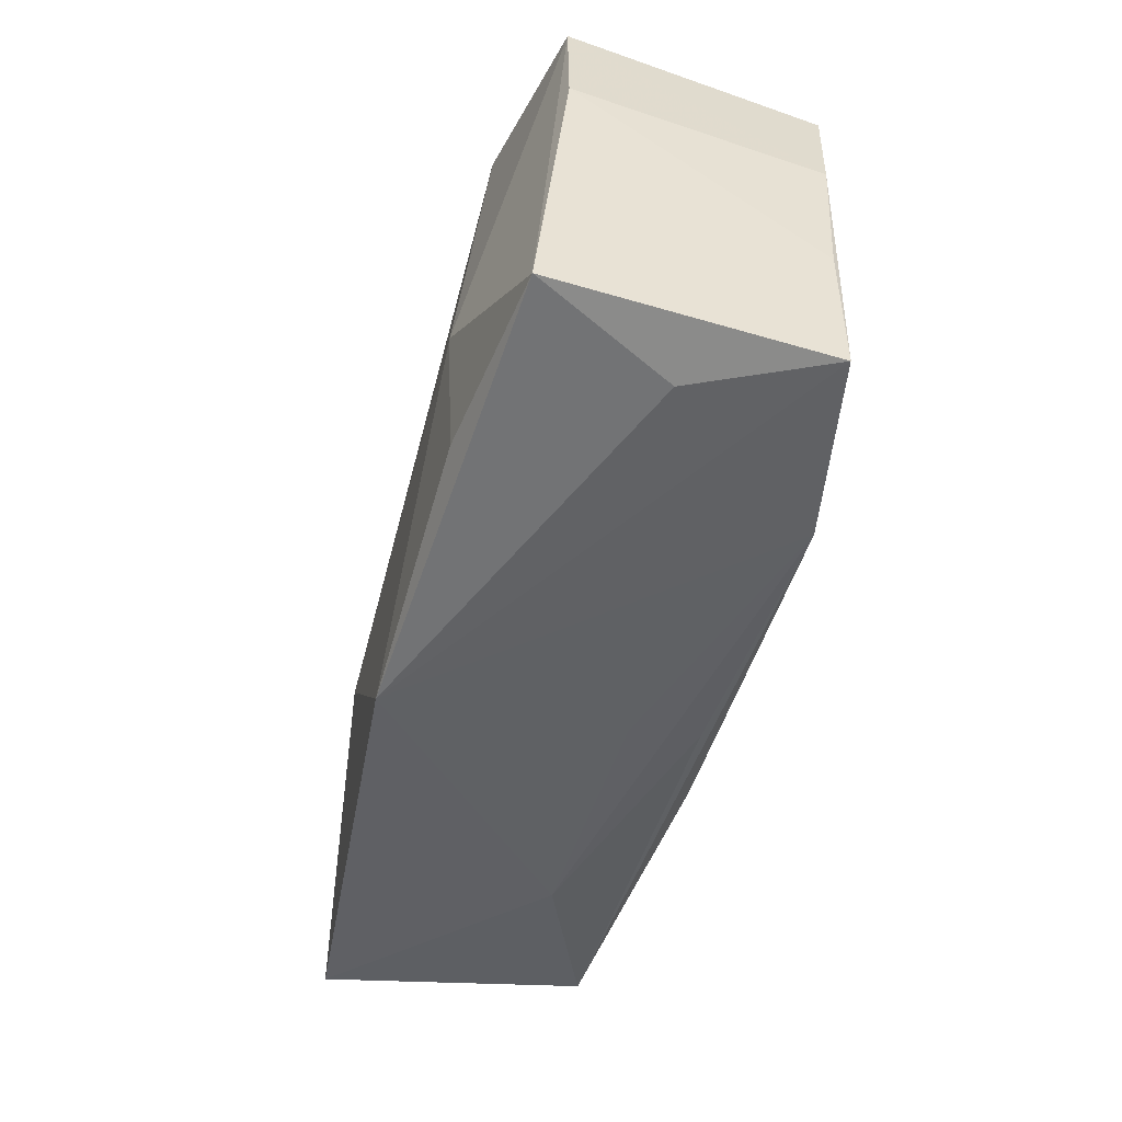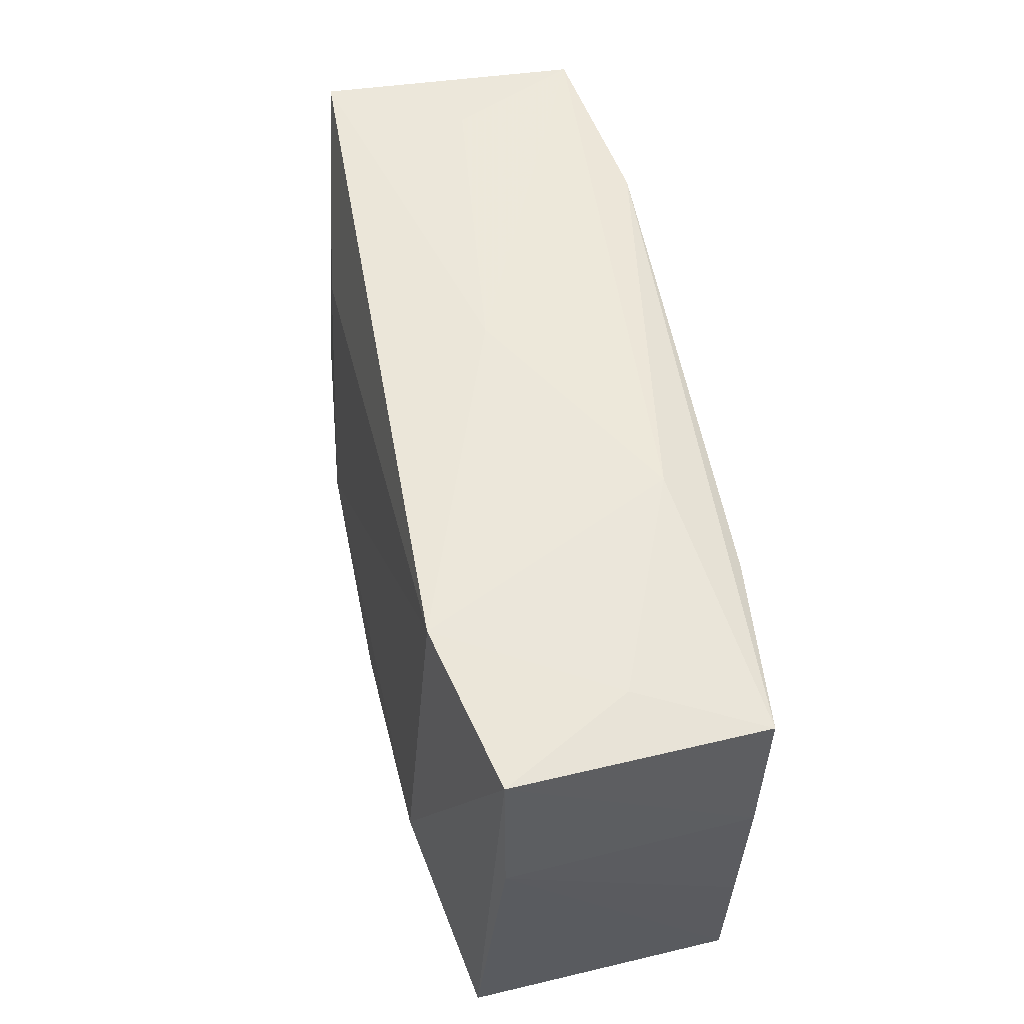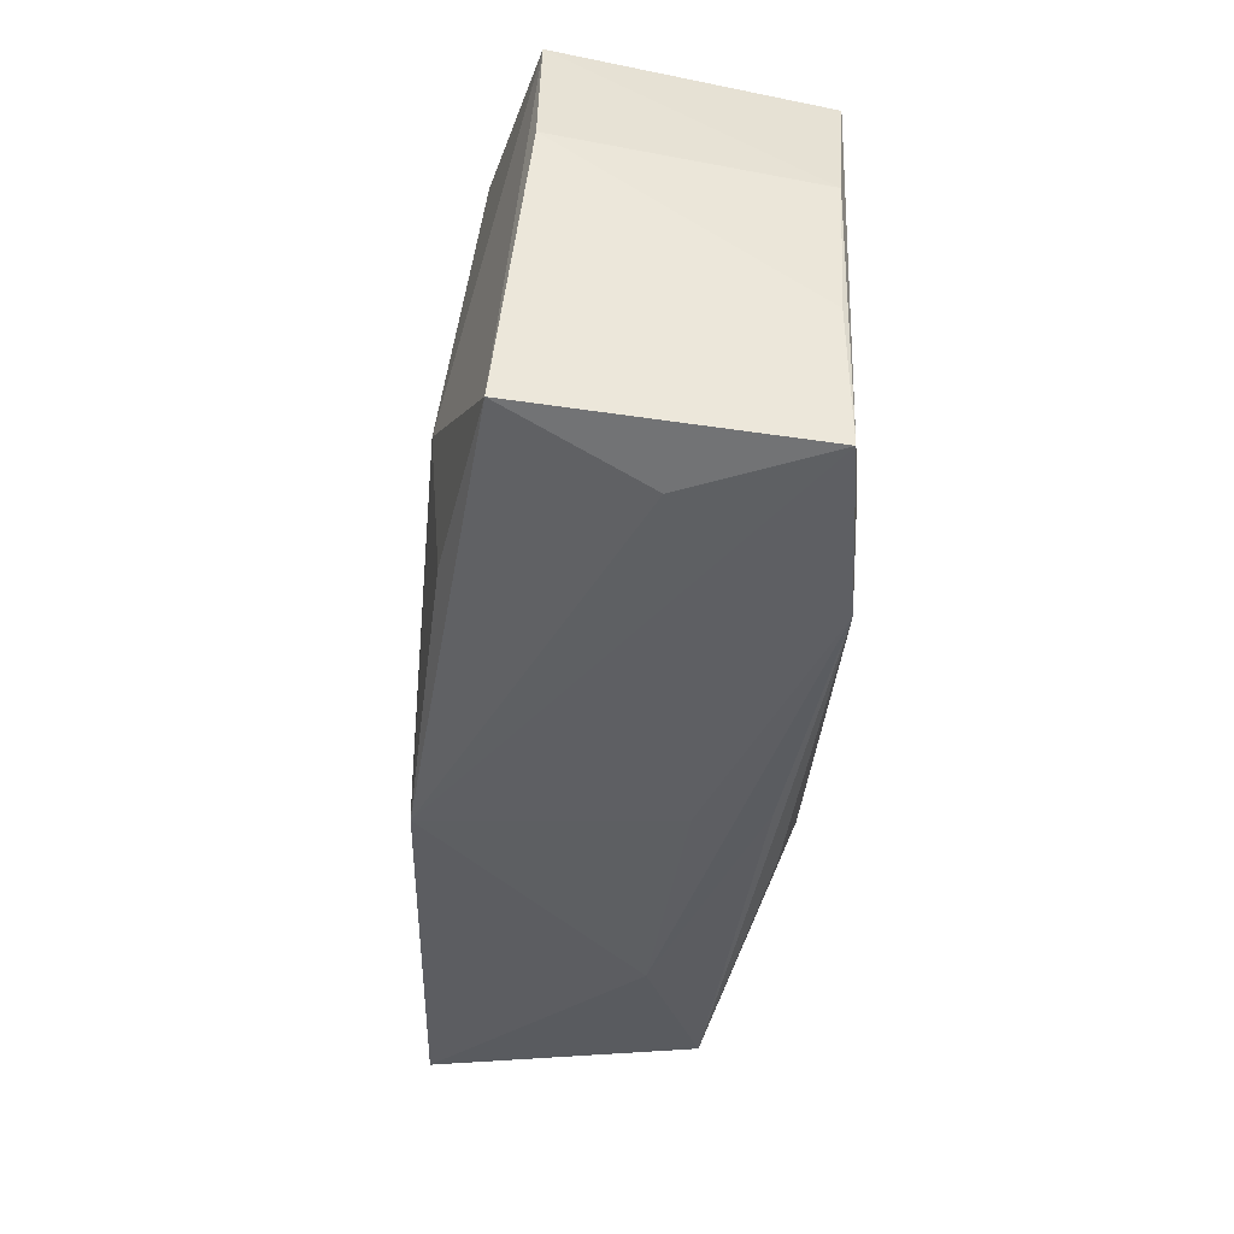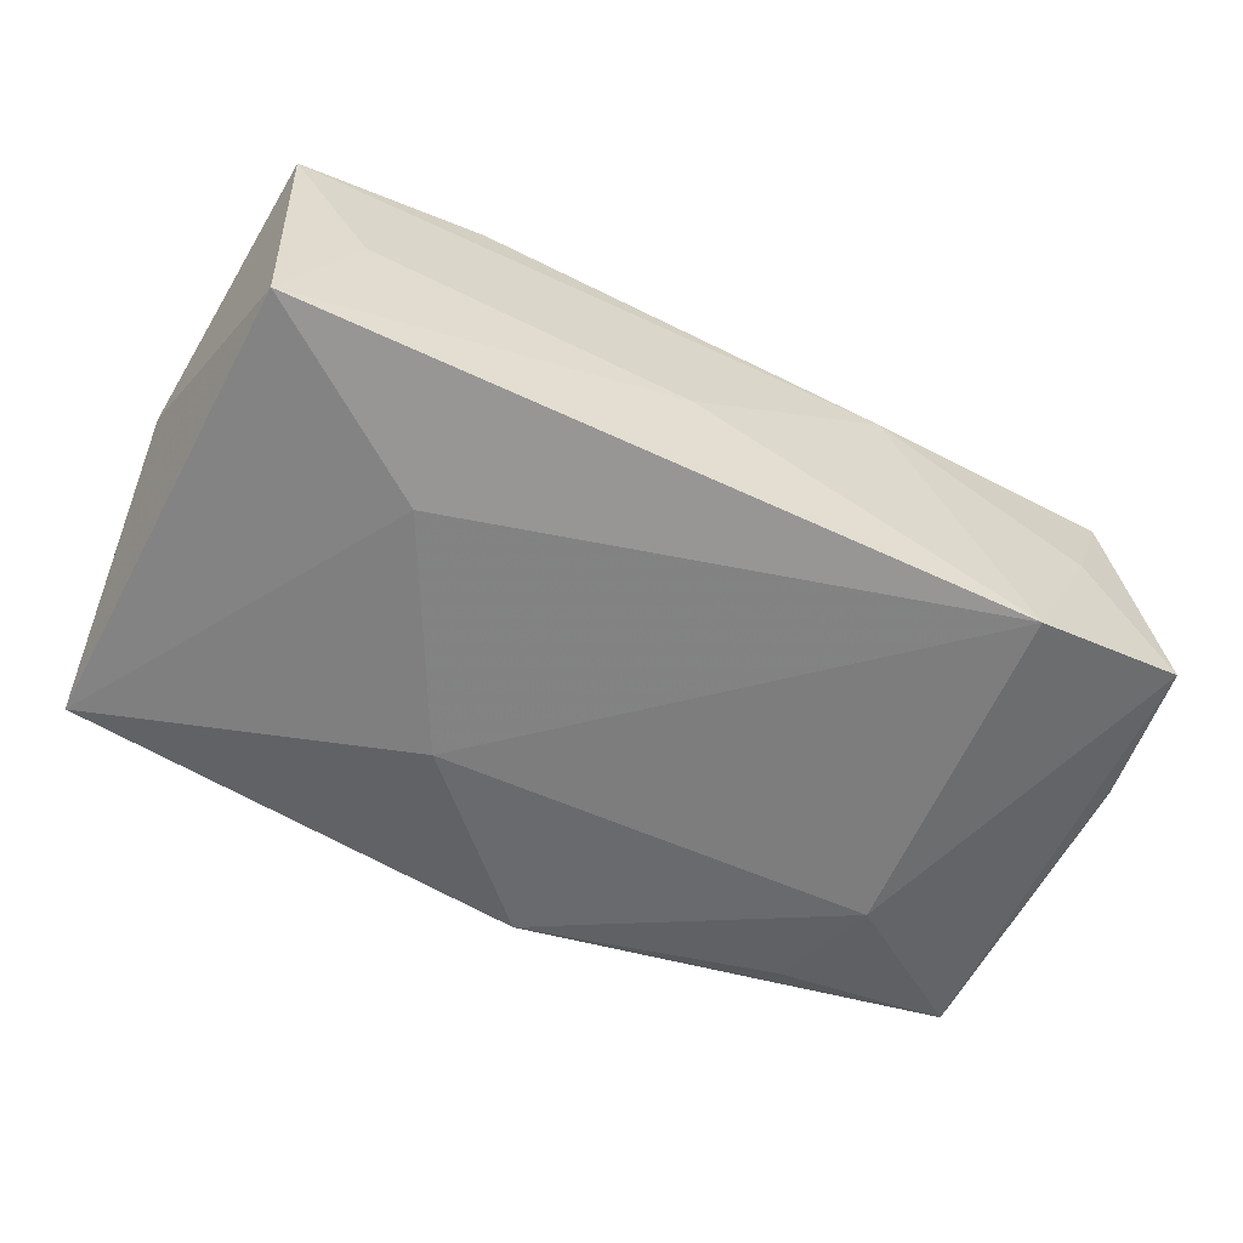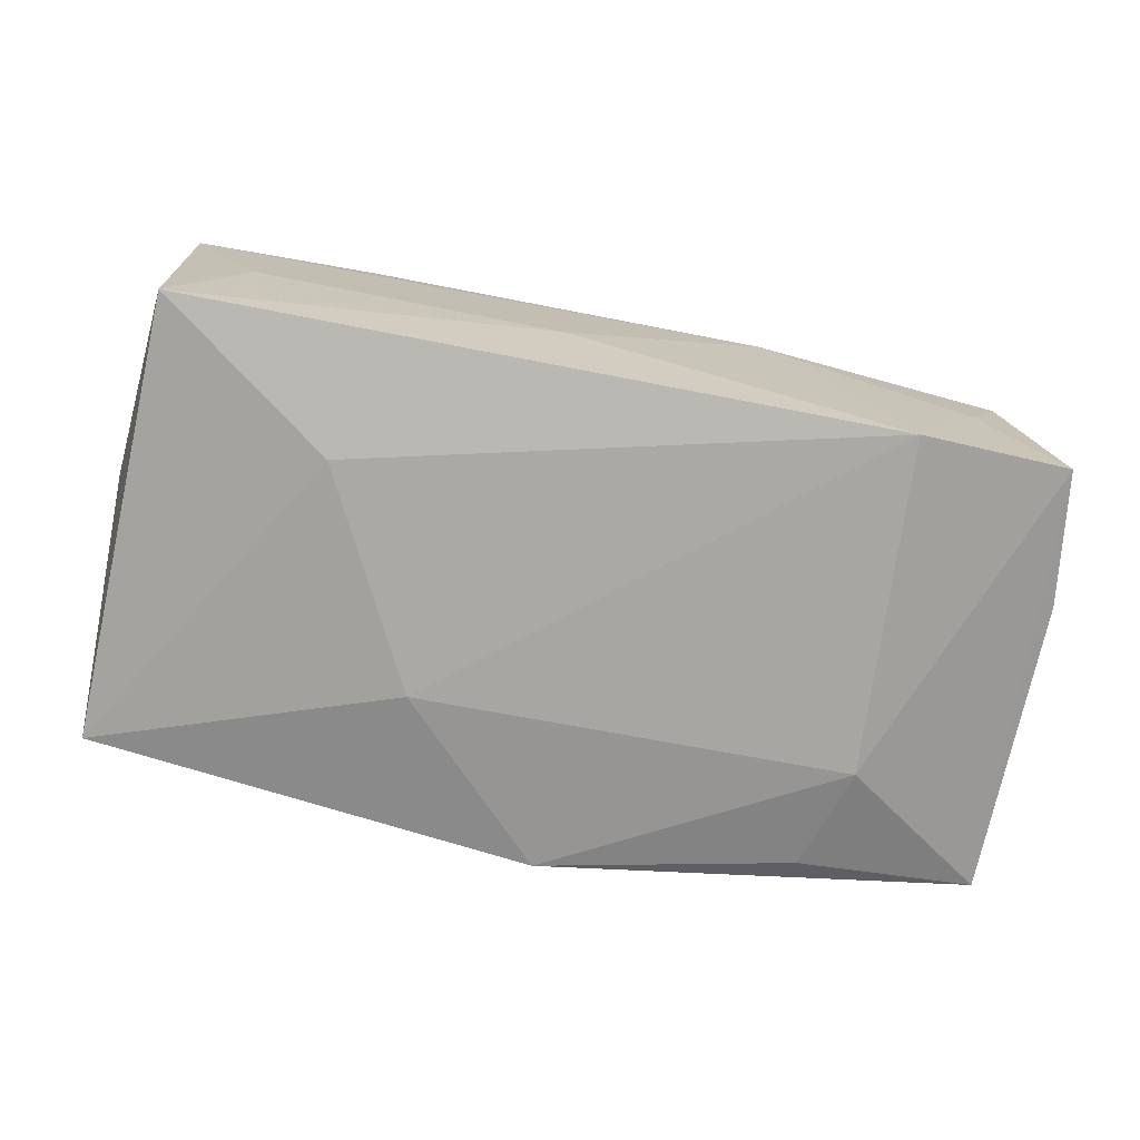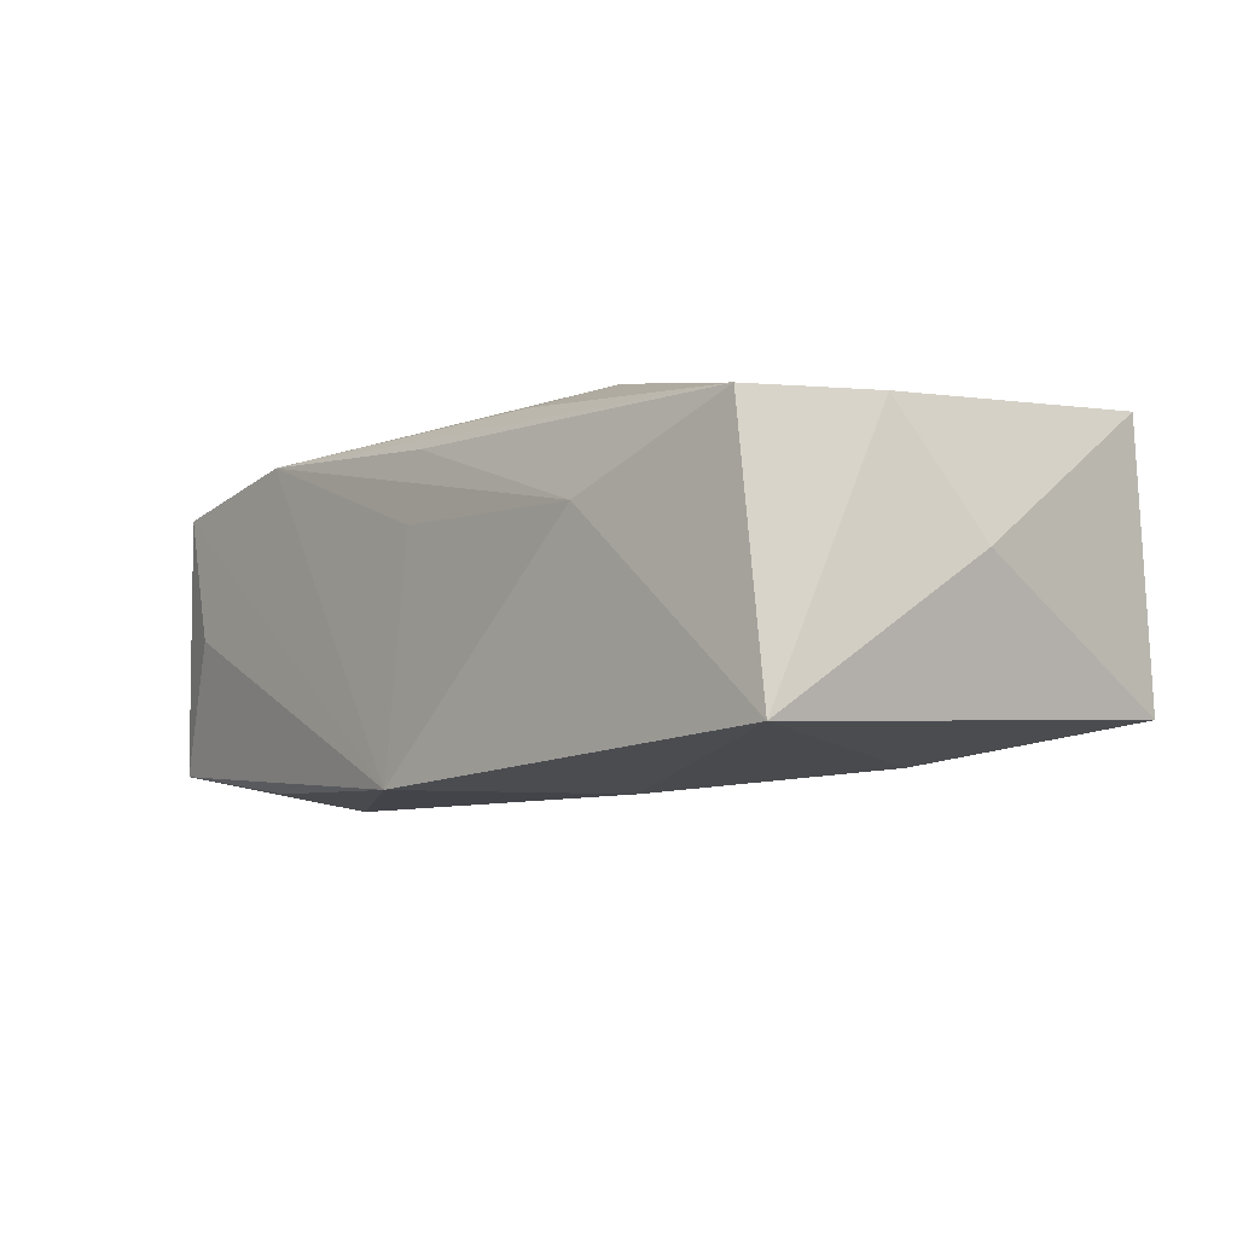
<metadata>
{"format":"obj","ext":"obj","renderer":"f3d","projection":"perspective","resolution":1024,"background":"white","views":[{"elev":-49.5,"azim":-103.1,"up":"+Y"},{"elev":55.2,"azim":-101.5,"up":"+Y"},{"elev":-41.8,"azim":-94.5,"up":"+Y"},{"elev":-54.3,"azim":153.5,"up":"+Z"},{"elev":-68.4,"azim":168.8,"up":"+Z"},{"elev":-8.9,"azim":52.3,"up":"+Z"}]}
</metadata>
<code>
v -0.0004838 -0.0205 -0.01431
v 0.01245 -0.009311 0.01432
v 0.02103 0.009746 -0.01262
v -0.02102 -0.01838 0.01289
v 0.03553 0.01956 -0.00979
v 0.0119 -0.00747 -0.01475
v -0.02409 -0.007647 -0.01399
v -0.01202 0.01902 0.009352
v 0.03815 0.0007353 -0.0001405
v 5.9e-07 -0.01817 0.01059
v -0.03549 -0.01817 0.01086
v -0.01931 0.01601 0.01389
v 0.03609 -0.006083 0.009484
v 0.03657 -0.01714 -0.01244
v -0.02261 0.01999 -0.01127
v 0.009299 -0.01523 0.01227
v 0.03576 0.01806 0.01187
v -0.03571 0.01864 -0.008098
v -0.02158 -0.01674 -0.01312
v -0.03576 -0.006387 0.01079
v -0.0001088 -0.01908 0.00486
v 0.03326 -0.01664 0.008896
v -0.02962 0.0184 0.00237
v -0.0368 -0.01722 -0.01075
v -0.03378 0.01656 0.01249
v 0.02982 0.01932 0.001221
v -0.03555 0.005742 0.01149
v -0.0314 -0.01888 1.504e-05
v 0.0195 -0.01901 0.003473
v 0.0209 0.01772 0.01432
v -0.02141 -0.008606 0.01374
v -0.003065 0.01264 0.01432
v -0.03734 0.007248 -0.008386
v 0.004874 0.01999 -0.001527
f 33 24 11
f 34 5 15
f 2 17 30
f 9 14 5
f 5 17 9
f 26 5 34
f 34 17 26
f 26 17 5
f 25 11 31
f 6 14 1
f 27 11 25
f 23 15 18
f 25 23 18
f 18 24 33
f 33 27 18
f 18 27 25
f 24 18 7
f 7 18 15
f 7 15 6
f 6 1 7
f 6 15 3
f 3 15 5
f 3 14 6
f 5 14 3
f 8 17 34
f 8 30 17
f 34 15 8
f 8 15 23
f 8 23 25
f 25 30 8
f 16 22 2
f 13 9 17
f 13 17 2
f 2 22 13
f 13 22 14
f 14 9 13
f 2 31 4
f 4 31 11
f 4 16 2
f 22 16 4
f 11 1 4
f 12 30 25
f 25 31 12
f 28 11 24
f 24 1 28
f 28 1 11
f 14 22 29
f 29 1 14
f 33 11 20
f 20 27 33
f 11 27 20
f 19 1 24
f 24 7 19
f 19 7 1
f 32 31 2
f 32 12 31
f 2 30 32
f 30 12 32
f 22 4 10
f 10 29 22
f 4 29 10
f 21 4 1
f 1 29 21
f 21 29 4

</code>
